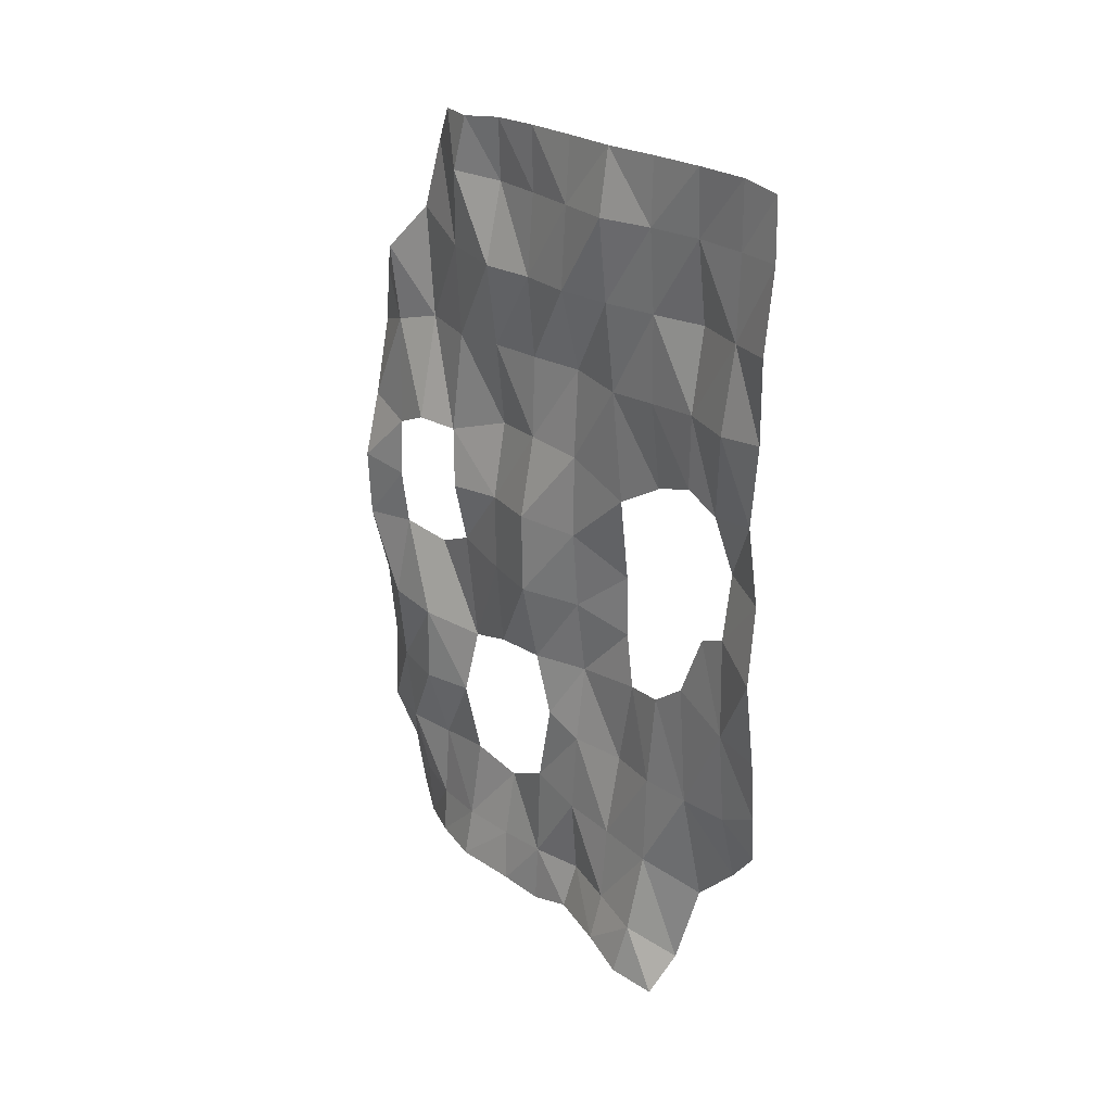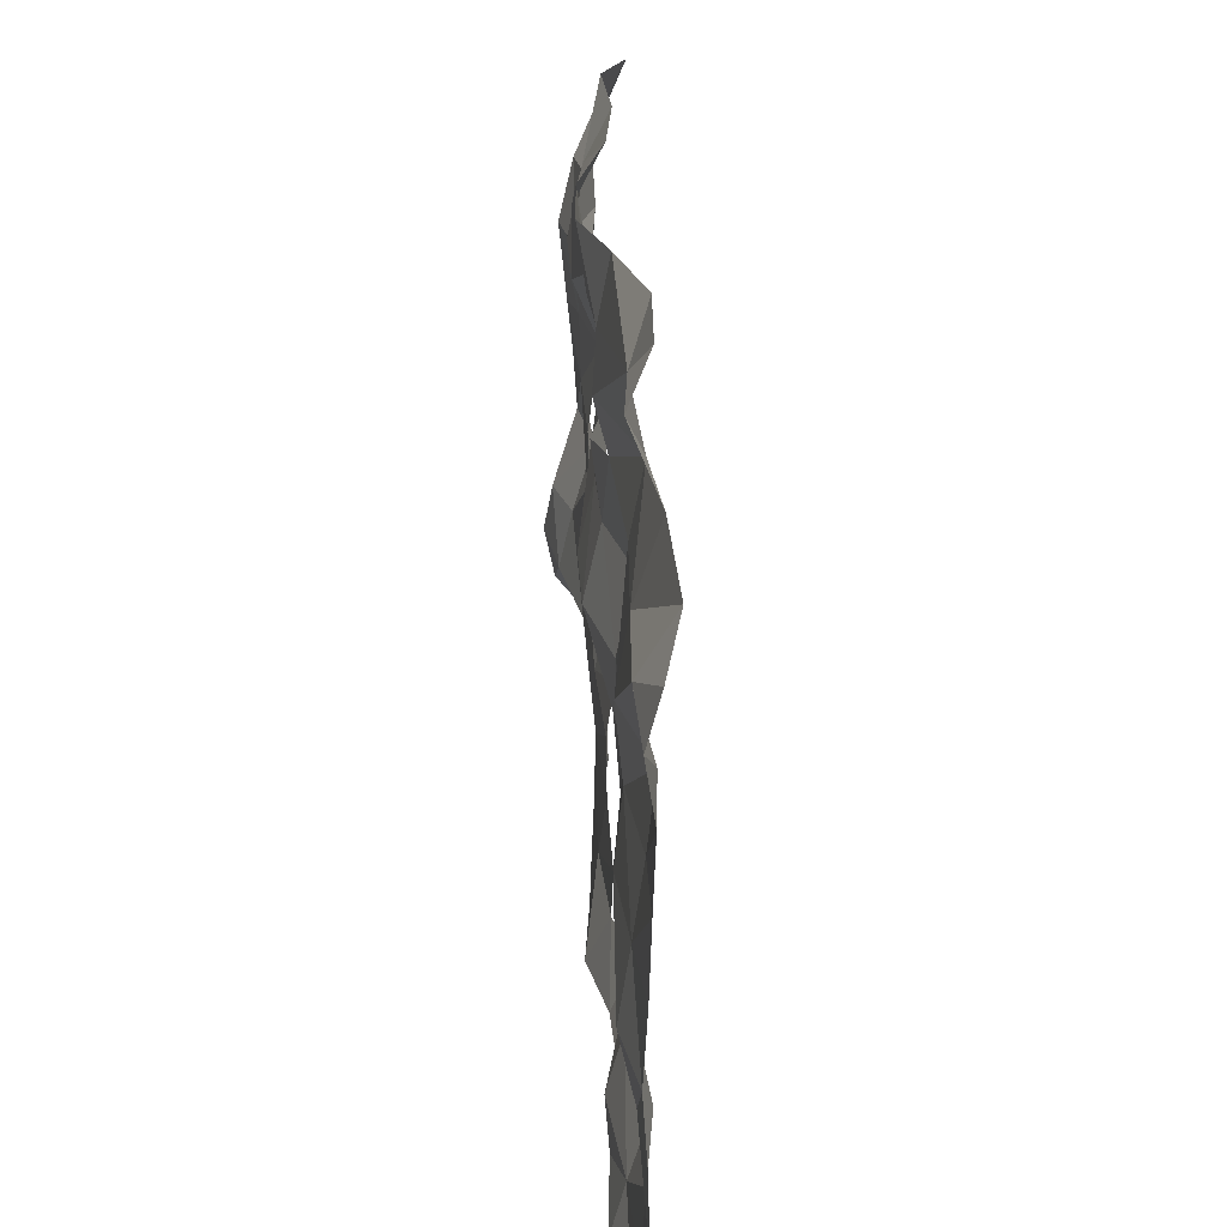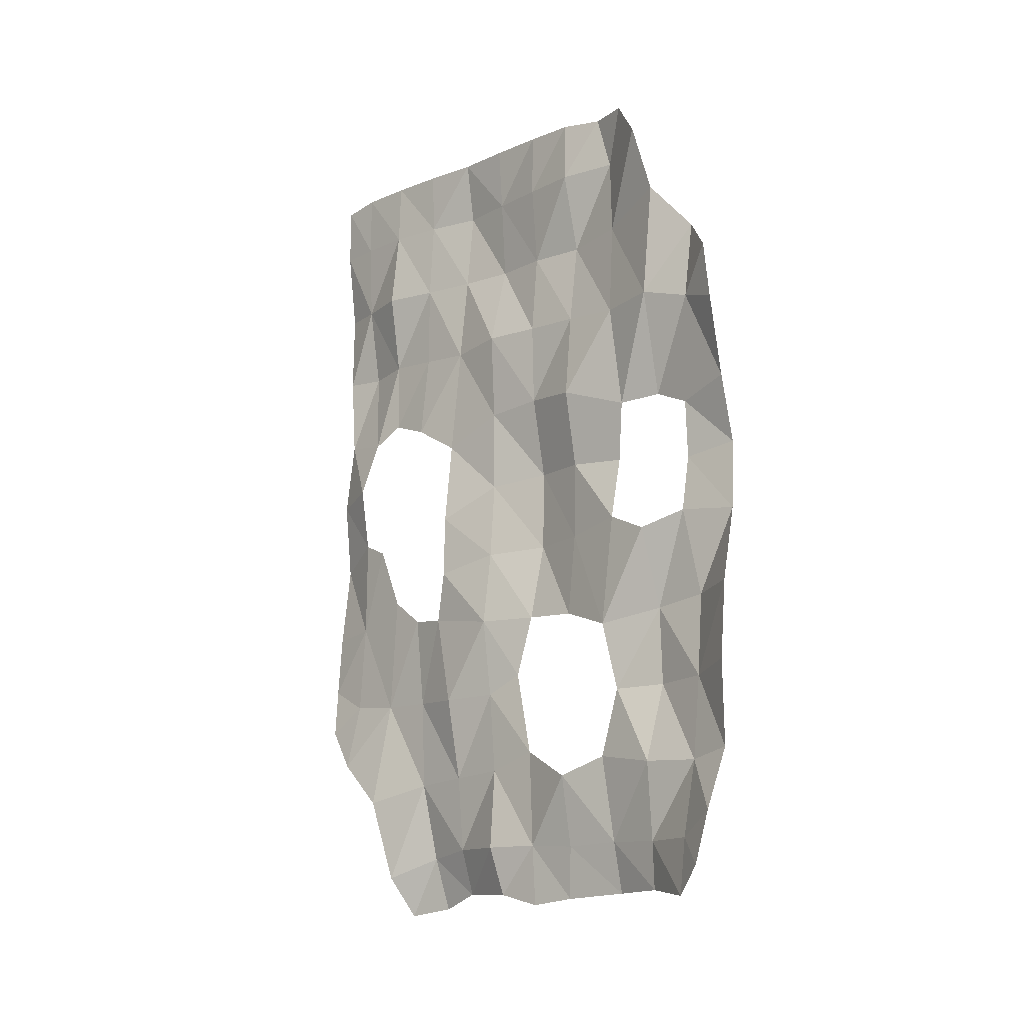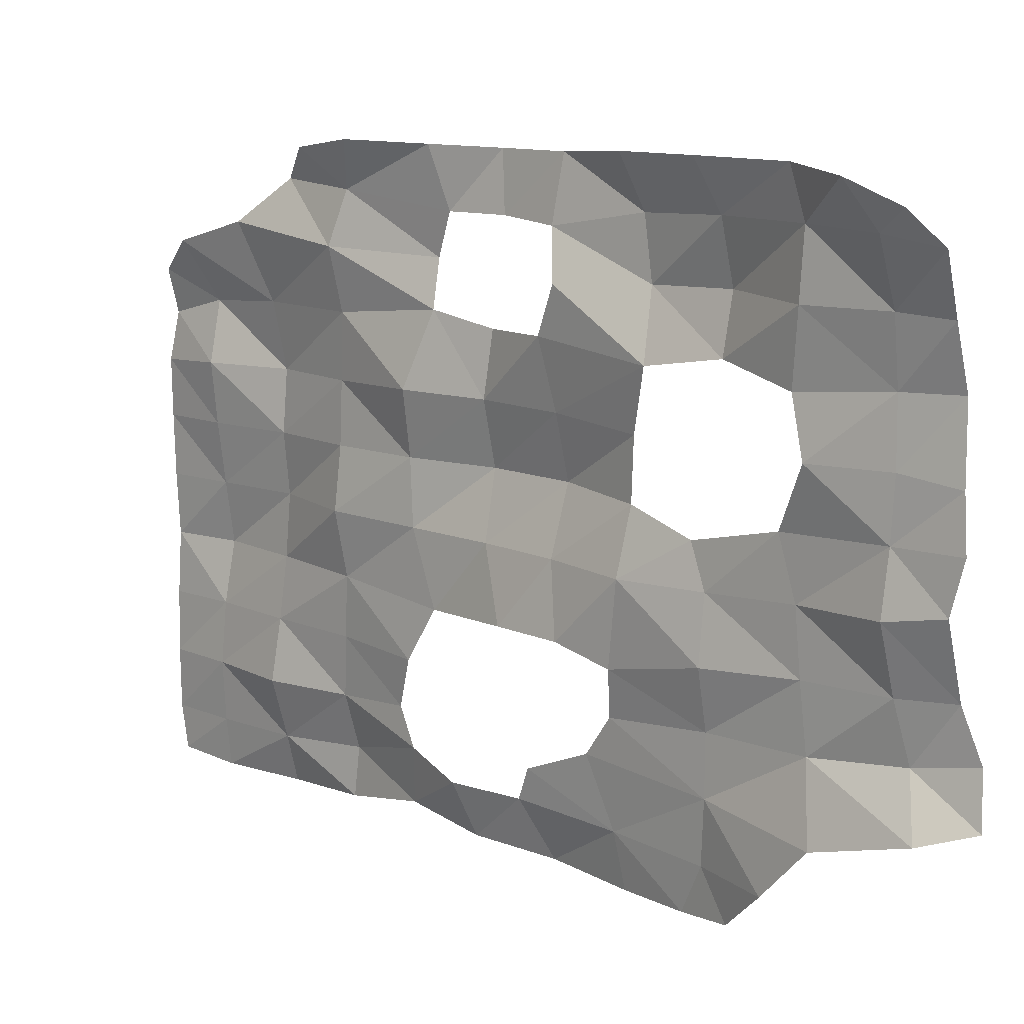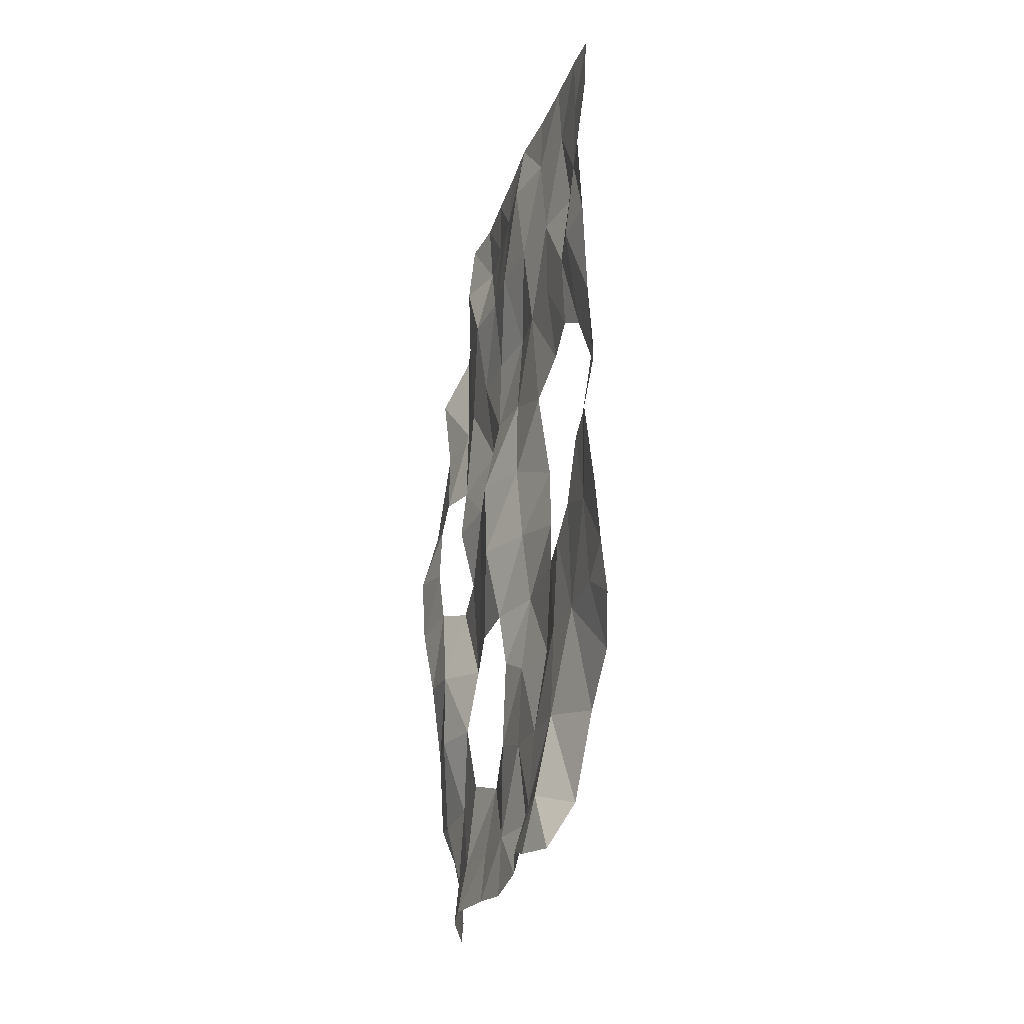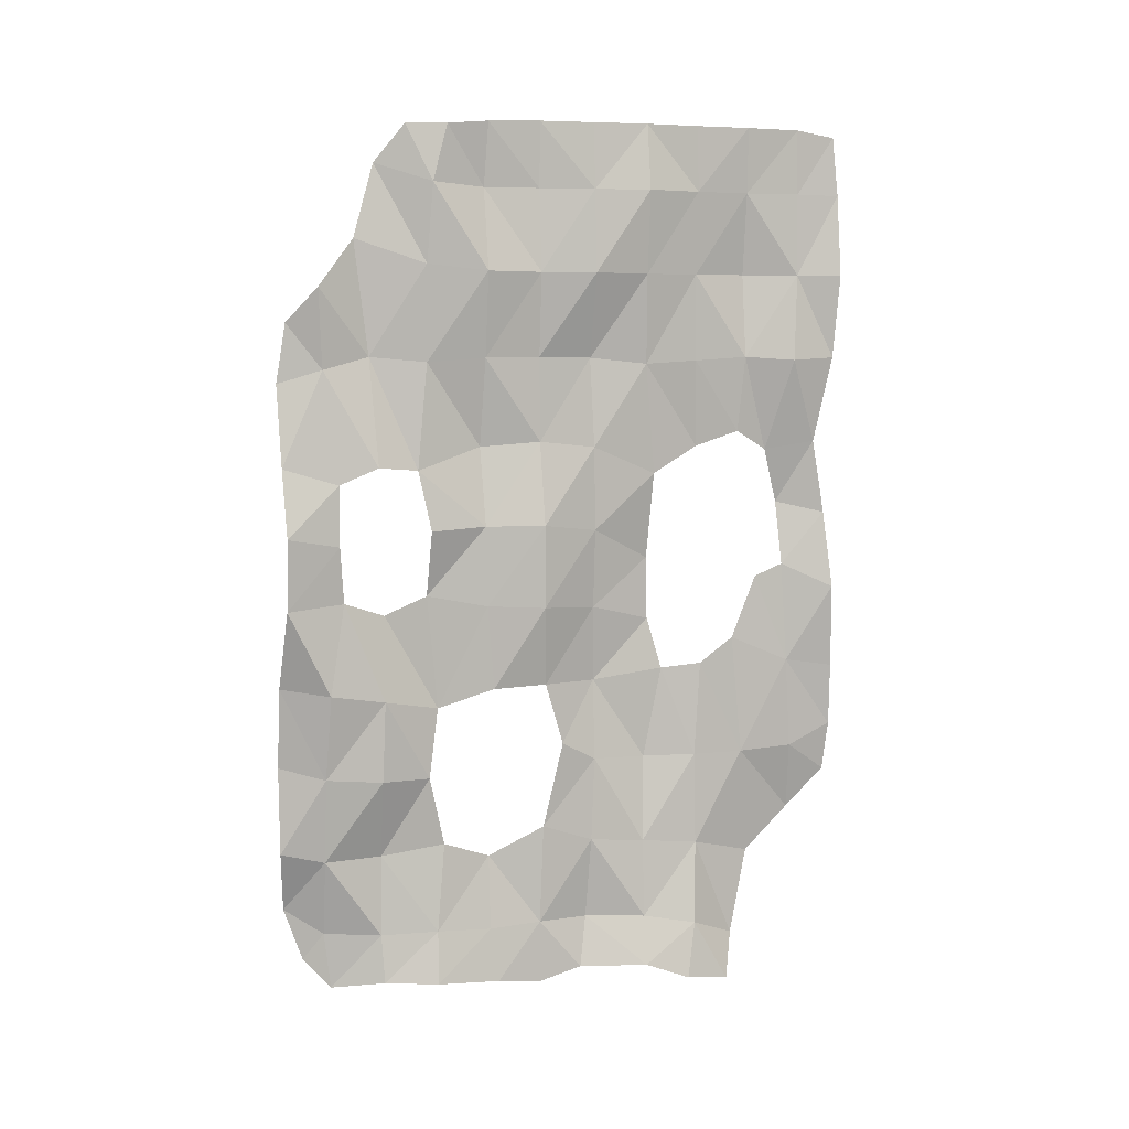
<metadata>
{"format":"obj","ext":"obj","renderer":"f3d","projection":"perspective","resolution":1024,"background":"white","views":[{"elev":24.5,"azim":-41.6,"up":"+Z"},{"elev":25.2,"azim":-3.5,"up":"+Y"},{"elev":-12.6,"azim":133.2,"up":"+Z"},{"elev":11.6,"azim":134.3,"up":"+Y"},{"elev":-27.8,"azim":-17.7,"up":"+Z"},{"elev":6.1,"azim":-108.0,"up":"+Z"}]}
</metadata>
<code>
o Plane
v 0.1111 0.8766 0.2122
v -0.002344 -0.9421 2.913
v 0.04779 0.916 2.29
v 0.057 0.9455 2.097
v -0.002478 0.9417 1.831
v -0.06247 0.9379 1.613
v -0.0494 0.9394 1.383
v 0.02786 0.9551 1.127
v 0.05713 0.9579 0.8659
v 0.04748 0.9559 0.5833
v 0.121 0.9367 0.3814
v 0.02387 -0.9443 0.753
v 0.002187 -0.9565 0.9155
v -0.0129 -0.9546 1.121
v -0.03931 -0.9439 1.397
v 0.002966 -0.9269 1.651
v 0.004 -0.886 1.895
v -0.02759 -0.9394 2.179
v -0.04805 -0.9563 2.454
v -0.01441 -0.9566 2.72
v 0.07953 0.7898 0.1176
v 0.00454 0.6244 0.1384
v -0.03421 0.4529 0.1292
v -0.01284 0.2412 0.1135
v 0.002858 0.09316 0.09341
v 0.01152 -0.05244 0.129
v -0.05511 -0.2674 0.1329
v -0.07716 -0.4106 0.08169
v -0.04737 -0.5615 0.0578
v -8.7e-05 -0.8132 2.935
v 0.001038 -0.6362 2.937
v -0.002626 -0.4545 2.937
v -0.01452 -0.2727 2.937
v -0.003746 -0.09095 2.937
v 0.002076 0.08965 2.937
v 0.009032 0.26 2.932
v -0.01323 0.4009 2.918
v 0.02112 0.5304 2.918
v 0.03063 -0.6064 0.1949
v -0.04552 -0.4445 0.2621
v -0.01008 -0.274 0.2904
v 0.04621 -0.08146 0.2928
v 0.01275 0.0903 0.2964
v 0.009286 0.2631 0.2881
v -0.003963 0.4468 0.2991
v 0.02182 0.6323 0.2955
v 0.08098 0.8116 0.3008
v 0.06234 -0.8264 0.6179
v 0.06492 -0.6758 0.4729
v 0.003862 -0.4642 0.5293
v 0.0112 -0.2752 0.5474
v 0.01443 -0.09201 0.5636
v 0.01265 0.07755 0.621
v 0.04632 0.2587 0.5279
v 0.01852 0.4178 0.5857
v 0.03654 0.6271 0.5568
v 0.02575 0.8146 0.5516
v 0.01375 -0.8147 0.8438
v 0.01845 -0.6356 0.8326
v 0.01603 -0.4629 0.833
v 0.05164 -0.2909 0.8301
v 0.02328 -0.1059 0.8375
v 0.003292 0.01249 0.9004
v -0.000301 0.4707 0.812
v -0.044 0.6355 0.8182
v -0.007975 0.8145 0.829
v 0.006998 -0.7961 1.145
v 0.02307 -0.6007 1.228
v 0.02566 -0.4861 1.145
v 0.04792 -0.3517 1.131
v 0.05416 -0.1104 1.101
v -0.002294 0.0732 1.103
v -0.003734 0.2508 1.097
v 0.02952 0.4339 1.038
v -0.04558 0.6258 1.079
v -0.04709 0.8021 1.107
v 0.01786 -0.7794 1.476
v 0.02572 -0.6851 1.436
v 0.06622 -0.3064 1.301
v 0.02776 -0.1019 1.351
v -0.05002 0.08908 1.364
v -0.01132 0.2742 1.372
v 0.01722 0.4718 1.41
v 0.02675 0.6111 1.351
v -0.02278 0.7519 1.4
v 0.05907 -0.772 1.687
v 0.06516 -0.3023 1.508
v 0.007366 -0.102 1.61
v -0.05362 0.09053 1.634
v -0.01104 0.2794 1.634
v -0.03519 0.4662 1.624
v -0.0386 0.7667 1.583
v 0.0318 -0.7183 1.869
v 0.01968 -0.6128 1.932
v 0.03493 -0.4686 1.883
v 0.02125 -0.3138 1.794
v 0.0117 -0.09983 1.885
v 0.000789 0.09114 1.906
v 0.04115 0.284 1.89
v -0.00696 0.5028 1.819
v -0.04162 0.6387 1.831
v -0.02989 0.7655 1.778
v -0.03827 -0.7945 2.17
v 0.002789 -0.633 2.181
v 0.00936 -0.4572 2.169
v 0.01015 -0.2809 2.159
v 0.03489 -0.09216 2.178
v 0.008205 0.09093 2.182
v 0.002419 0.2746 2.179
v 0.009223 0.4675 2.165
v 0.04217 0.6501 2.182
v 0.008704 0.8065 2.141
v -0.01023 -0.8139 2.453
v 0.04308 -0.6362 2.454
v 0.008729 -0.4547 2.453
v -0.01887 -0.2733 2.453
v -0.03748 -0.09096 2.454
v -0.01809 0.09094 2.455
v -0.03574 0.2739 2.456
v -0.007663 0.4687 2.477
v 0.05052 0.6949 2.556
v -0.01419 0.8215 2.401
v -0.00118 -0.8154 2.723
v 0.009741 -0.6363 2.723
v -0.0091 -0.4545 2.723
v -0.04758 -0.2727 2.723
v -0.01992 -0.09091 2.723
v 0.005625 0.09085 2.723
v 0.02542 0.2716 2.724
v -0.02154 0.4506 2.735
v 0.06311 0.626 2.794
f 123 2 30
f 12 58 48
f 13 67 58
f 67 15 77
f 77 16 86
f 86 17 93
f 17 103 93
f 18 113 103
f 113 20 123
f 120 131 121
f 119 130 120
f 118 129 119
f 118 127 128
f 117 126 127
f 116 125 126
f 115 124 125
f 113 124 114
f 112 3 4
f 111 122 112
f 111 120 121
f 110 119 120
f 109 118 119
f 108 117 118
f 107 116 117
f 106 115 116
f 104 115 105
f 104 113 114
f 5 112 4
f 101 112 102
f 100 111 101
f 99 110 100
f 98 109 99
f 98 107 108
f 97 106 107
f 95 106 96
f 94 105 95
f 93 104 94
f 6 102 5
f 90 100 91
f 90 98 99
f 89 97 98
f 88 96 97
f 7 92 6
f 83 90 91
f 82 89 90
f 81 88 89
f 80 87 88
f 76 7 8
f 75 85 76
f 74 84 75
f 74 82 83
f 73 81 82
f 72 80 81
f 71 79 80
f 67 78 68
f 66 8 9
f 66 75 76
f 64 75 65
f 63 71 72
f 61 71 62
f 60 70 61
f 59 69 60
f 59 67 68
f 10 66 9
f 57 65 66
f 56 64 65
f 53 62 63
f 51 62 52
f 51 60 61
f 50 59 60
f 48 59 49
f 11 57 10
f 46 57 47
f 45 56 46
f 45 54 55
f 43 54 44
f 43 52 53
f 41 52 42
f 41 50 51
f 39 50 40
f 1 47 11
f 21 46 47
f 22 45 46
f 23 44 45
f 24 43 44
f 26 43 25
f 27 42 26
f 27 40 41
f 29 40 28
f 130 38 131
f 129 37 130
f 128 36 129
f 127 35 128
f 127 33 34
f 125 33 126
f 125 31 32
f 124 30 31
f 123 20 2
f 12 13 58
f 13 14 67
f 67 14 15
f 77 15 16
f 86 16 17
f 17 18 103
f 18 19 113
f 113 19 20
f 120 130 131
f 119 129 130
f 118 128 129
f 118 117 127
f 117 116 126
f 116 115 125
f 115 114 124
f 113 123 124
f 112 122 3
f 111 121 122
f 111 110 120
f 110 109 119
f 109 108 118
f 108 107 117
f 107 106 116
f 106 105 115
f 104 114 115
f 104 103 113
f 5 102 112
f 101 111 112
f 100 110 111
f 99 109 110
f 98 108 109
f 98 97 107
f 97 96 106
f 95 105 106
f 94 104 105
f 93 103 104
f 6 92 102
f 90 99 100
f 90 89 98
f 89 88 97
f 88 87 96
f 7 85 92
f 83 82 90
f 82 81 89
f 81 80 88
f 80 79 87
f 76 85 7
f 75 84 85
f 74 83 84
f 74 73 82
f 73 72 81
f 72 71 80
f 71 70 79
f 67 77 78
f 66 76 8
f 66 65 75
f 64 74 75
f 63 62 71
f 61 70 71
f 60 69 70
f 59 68 69
f 59 58 67
f 10 57 66
f 57 56 65
f 56 55 64
f 53 52 62
f 51 61 62
f 51 50 60
f 50 49 59
f 48 58 59
f 11 47 57
f 46 56 57
f 45 55 56
f 45 44 54
f 43 53 54
f 43 42 52
f 41 51 52
f 41 40 50
f 39 49 50
f 1 21 47
f 21 22 46
f 22 23 45
f 23 24 44
f 24 25 43
f 26 42 43
f 27 41 42
f 27 28 40
f 29 39 40
f 130 37 38
f 129 36 37
f 128 35 36
f 127 34 35
f 127 126 33
f 125 32 33
f 125 124 31
f 124 123 30

</code>
